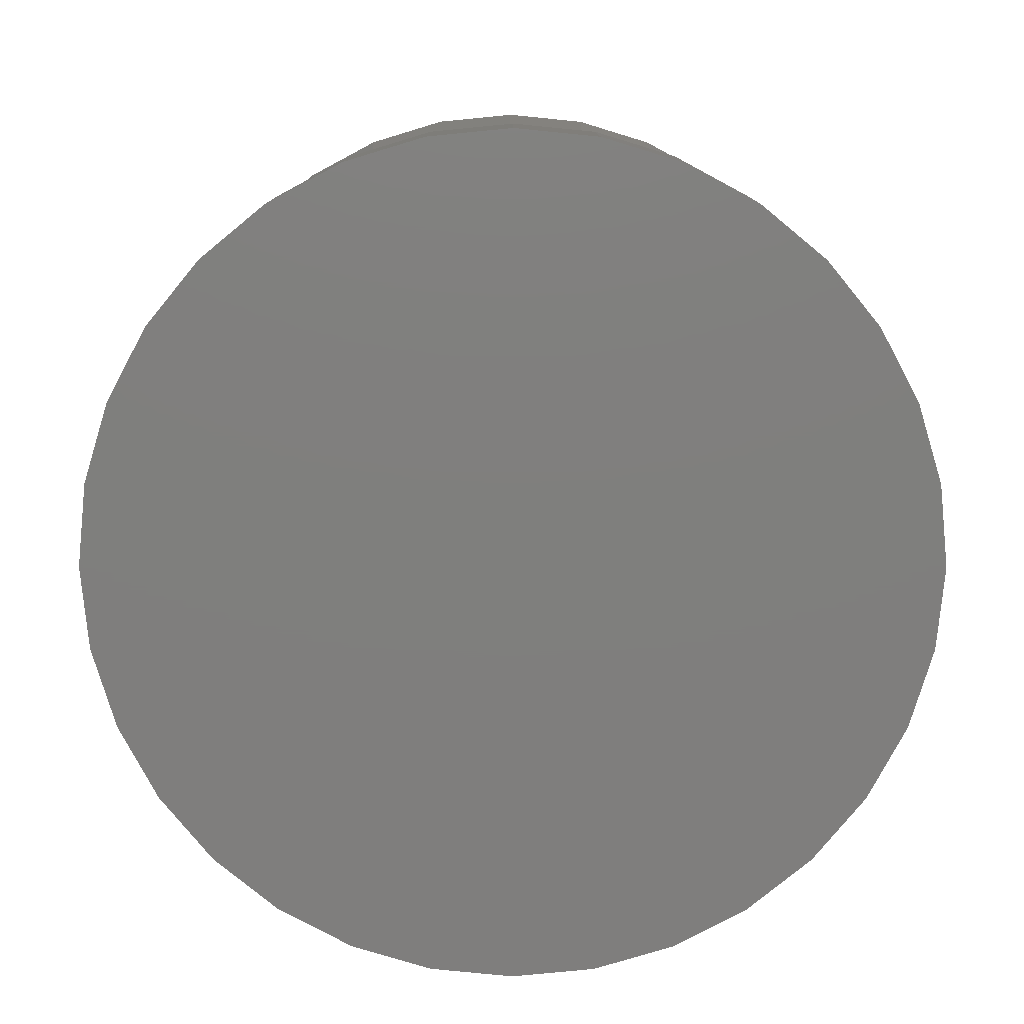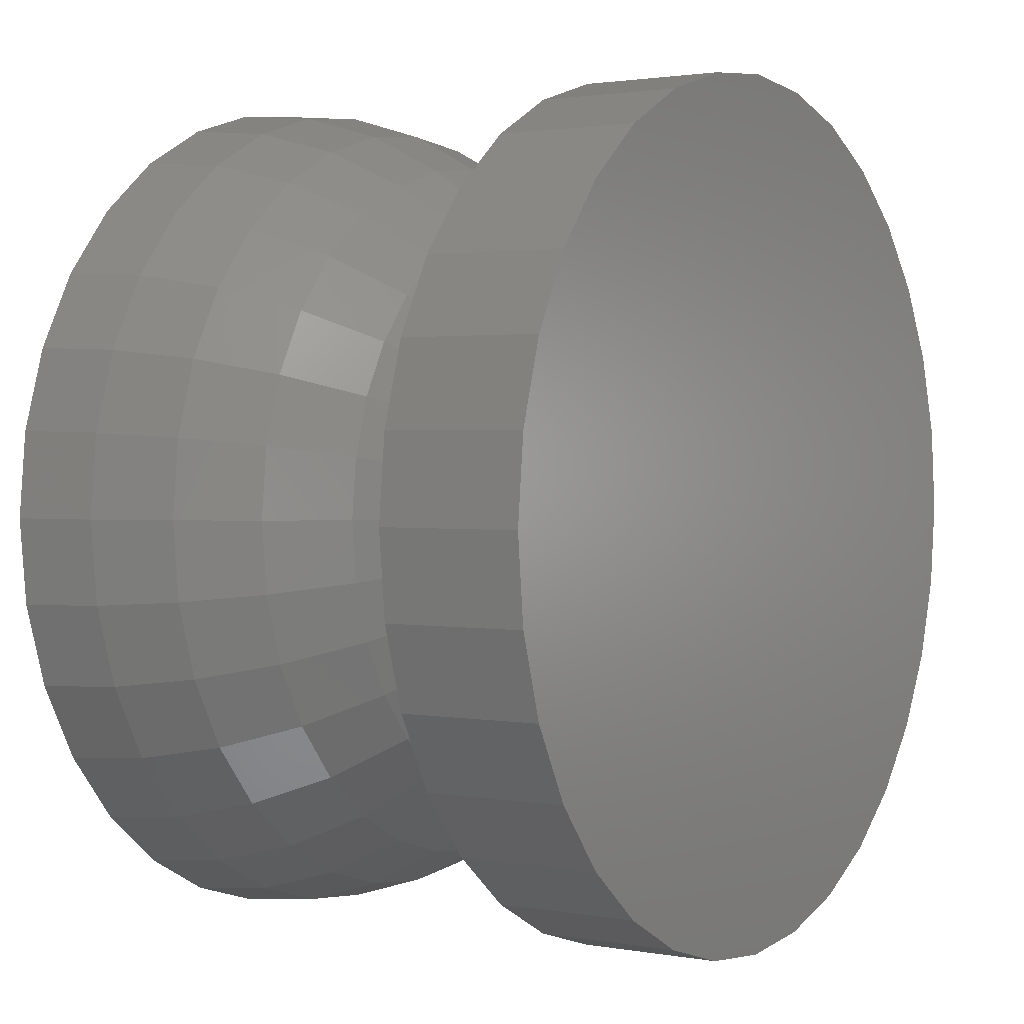
<metadata>
{"format":"stl","ext":"stl","renderer":"f3d","projection":"perspective","resolution":1024,"background":"white","views":[{"elev":-78.9,"azim":-168.8,"up":"+Y"},{"elev":1.7,"azim":-57.0,"up":"+Z"}]}
</metadata>
<code>
# stl→obj: 321 verts, 634 faces
v -0.0008224 -0.1172 -1.813e-17
v 0.02204 -0.1149 -1.129e-16
v 0.0216 -0.1149 0.00446
v 0.0203 -0.1149 0.008749
v 0.01819 -0.1149 0.0127
v 0.01534 -0.1149 0.01617
v 0.01188 -0.1149 0.01901
v 0.007927 -0.1149 0.02112
v 0.003638 -0.1149 0.02242
v -0.0008224 -0.1149 0.02286
v -0.005283 -0.1149 0.02242
v -0.009571 -0.1149 0.02112
v -0.01352 -0.1149 0.01901
v -0.01699 -0.1149 0.01617
v -0.01983 -0.1149 0.0127
v -0.02194 -0.1149 0.008749
v -0.02325 -0.1149 0.00446
v -0.02368 -0.1149 3.331e-17
v -0.04567 -0.1083 8.278e-17
v -0.04481 -0.1083 0.008749
v -0.06593 -0.09744 1.284e-16
v -0.06468 -0.09744 0.0127
v -0.08369 -0.08286 1.683e-16
v -0.08209 -0.08286 0.01617
v -0.09826 -0.06511 2.011e-16
v -0.09639 -0.06511 0.01901
v -0.1091 -0.04485 2.255e-16
v -0.107 -0.04485 0.02112
v -0.1158 -0.02286 2.405e-16
v -0.1135 -0.02286 0.02242
v -0.118 7.373e-18 2.403e-16
v -0.1158 1.005e-17 0.02286
v 0.04316 -0.1083 0.008749
v 0.04402 -0.1083 -2.04e-16
v 0.06303 -0.09744 0.0127
v 0.06428 -0.09744 -2.88e-16
v 0.08045 -0.08286 0.01617
v 0.08204 -0.08286 -3.616e-16
v 0.09474 -0.06511 0.01901
v 0.09662 -0.06511 -4.22e-16
v 0.1054 -0.04485 0.02112
v 0.1074 -0.04485 -4.669e-16
v 0.1119 -0.02286 0.02242
v 0.1141 -0.02286 -4.945e-16
v 0.1141 2.281e-17 0.02286
v 0.1164 2.038e-17 -1.581e-16
v 0.04061 -0.1083 0.01716
v 0.05933 -0.09744 0.02491
v 0.07573 -0.08286 0.03171
v 0.0892 -0.06511 0.03729
v 0.0992 -0.04485 0.04143
v 0.1054 -0.02286 0.04398
v 0.1074 2.244e-17 0.04485
v 0.03647 -0.1083 0.02491
v 0.05331 -0.09744 0.03617
v 0.06808 -0.08286 0.04604
v 0.08019 -0.06511 0.05413
v 0.0892 -0.04485 0.06015
v 0.09474 -0.02286 0.06385
v 0.09662 2.184e-17 0.06511
v 0.03089 -0.1083 0.03171
v 0.04521 -0.09744 0.04604
v 0.05777 -0.08286 0.05859
v 0.06808 -0.06511 0.0689
v 0.07573 -0.04485 0.07656
v 0.08045 -0.02286 0.08127
v 0.08204 2.103e-17 0.08286
v 0.02409 -0.1083 0.03729
v 0.03535 -0.09744 0.05413
v 0.04521 -0.08286 0.0689
v 0.05331 -0.06511 0.08102
v 0.05933 -0.04485 0.09002
v 0.06303 -0.02286 0.09557
v 0.06428 2.005e-17 0.09744
v 0.01634 -0.1083 0.04143
v 0.02409 -0.09744 0.06015
v 0.03089 -0.08286 0.07656
v 0.03647 -0.06511 0.09002
v 0.04061 -0.04485 0.1
v 0.04316 -0.02286 0.1062
v 0.04402 1.892e-17 0.1083
v 0.007927 -0.1083 0.04398
v 0.01188 -0.09744 0.06385
v 0.01534 -0.08286 0.08127
v 0.01819 -0.06511 0.09557
v 0.0203 -0.04485 0.1062
v 0.0216 -0.02286 0.1127
v 0.02204 1.77e-17 0.1149
v -0.0008224 -0.1083 0.04485
v -0.0008224 -0.09744 0.06511
v -0.0008224 -0.08286 0.08286
v -0.0008224 -0.06511 0.09744
v -0.0008224 -0.04485 0.1083
v -0.0008224 -0.02286 0.1149
v -0.0008224 1.643e-17 0.1172
v -0.009571 -0.1083 0.04398
v -0.01352 -0.09744 0.06385
v -0.01699 -0.08286 0.08127
v -0.01983 -0.06511 0.09557
v -0.02194 -0.04485 0.1062
v -0.02325 -0.02286 0.1127
v -0.02368 1.517e-17 0.1149
v -0.01798 -0.1083 0.04143
v -0.02574 -0.09744 0.06015
v -0.03253 -0.08286 0.07656
v -0.03811 -0.06511 0.09002
v -0.04225 -0.04485 0.1
v -0.04481 -0.02286 0.1062
v -0.04567 1.394e-17 0.1083
v -0.02574 -0.1083 0.03729
v -0.03699 -0.09744 0.05413
v -0.04686 -0.08286 0.0689
v -0.05496 -0.06511 0.08102
v -0.06097 -0.04485 0.09002
v -0.06468 -0.02286 0.09557
v -0.06593 1.282e-17 0.09744
v -0.03253 -0.1083 0.03171
v -0.04686 -0.09744 0.04604
v -0.05942 -0.08286 0.05859
v -0.06972 -0.06511 0.0689
v -0.07738 -0.04485 0.07656
v -0.08209 -0.02286 0.08127
v -0.08369 1.183e-17 0.08286
v -0.03811 -0.1083 0.02491
v -0.05496 -0.09744 0.03617
v -0.06972 -0.08286 0.04604
v -0.08184 -0.06511 0.05413
v -0.09084 -0.04485 0.06015
v -0.09639 -0.02286 0.06385
v -0.09826 1.103e-17 0.06511
v -0.04225 -0.1083 0.01716
v -0.06097 -0.09744 0.02491
v -0.07738 -0.08286 0.03171
v -0.09084 -0.06511 0.03729
v -0.1008 -0.04485 0.04143
v -0.107 -0.02286 0.04398
v -0.1091 1.042e-17 0.04485
v -0.02325 -0.1149 -0.00446
v -0.02194 -0.1149 -0.008749
v -0.01983 -0.1149 -0.0127
v -0.01699 -0.1149 -0.01617
v -0.01352 -0.1149 -0.01901
v -0.009571 -0.1149 -0.02112
v -0.005283 -0.1149 -0.02242
v -0.0008224 -0.1149 -0.02286
v 0.003638 -0.1149 -0.02242
v 0.007927 -0.1149 -0.02112
v 0.01188 -0.1149 -0.01901
v 0.01534 -0.1149 -0.01617
v 0.01819 -0.1149 -0.0127
v 0.0203 -0.1149 -0.008749
v 0.0216 -0.1149 -0.00446
v 0.04316 -0.1083 -0.008749
v 0.06303 -0.09744 -0.0127
v 0.08045 -0.08286 -0.01617
v 0.09474 -0.06511 -0.01901
v 0.1054 -0.04485 -0.02112
v 0.1119 -0.02286 -0.02242
v 0.1141 2.281e-17 -0.02286
v -0.04481 -0.1083 -0.008749
v -0.06468 -0.09744 -0.0127
v -0.08209 -0.08286 -0.01617
v -0.09639 -0.06511 -0.01901
v -0.107 -0.04485 -0.02112
v -0.1135 -0.02286 -0.02242
v -0.1158 1.005e-17 -0.02286
v -0.04225 -0.1083 -0.01716
v -0.06097 -0.09744 -0.02491
v -0.07738 -0.08286 -0.03171
v -0.09084 -0.06511 -0.03729
v -0.1008 -0.04485 -0.04143
v -0.107 -0.02286 -0.04398
v -0.1091 1.042e-17 -0.04485
v -0.03811 -0.1083 -0.02491
v -0.05496 -0.09744 -0.03617
v -0.06972 -0.08286 -0.04604
v -0.08184 -0.06511 -0.05413
v -0.09084 -0.04485 -0.06015
v -0.09639 -0.02286 -0.06385
v -0.09826 1.103e-17 -0.06511
v -0.03253 -0.1083 -0.03171
v -0.04686 -0.09744 -0.04604
v -0.05942 -0.08286 -0.05859
v -0.06972 -0.06511 -0.0689
v -0.07738 -0.04485 -0.07656
v -0.08209 -0.02286 -0.08127
v -0.08369 1.183e-17 -0.08286
v -0.02574 -0.1083 -0.03729
v -0.03699 -0.09744 -0.05413
v -0.04686 -0.08286 -0.0689
v -0.05496 -0.06511 -0.08102
v -0.06097 -0.04485 -0.09002
v -0.06468 -0.02286 -0.09557
v -0.06593 1.282e-17 -0.09744
v -0.01798 -0.1083 -0.04143
v -0.02574 -0.09744 -0.06015
v -0.03253 -0.08286 -0.07656
v -0.03811 -0.06511 -0.09002
v -0.04225 -0.04485 -0.1
v -0.04481 -0.02286 -0.1062
v -0.04567 1.394e-17 -0.1083
v -0.009571 -0.1083 -0.04398
v -0.01352 -0.09744 -0.06385
v -0.01699 -0.08286 -0.08127
v -0.01983 -0.06511 -0.09557
v -0.02194 -0.04485 -0.1062
v -0.02325 -0.02286 -0.1127
v -0.02368 1.517e-17 -0.1149
v -0.0008224 -0.1083 -0.04485
v -0.0008224 -0.09744 -0.06511
v -0.0008224 -0.08286 -0.08286
v -0.0008224 -0.06511 -0.09744
v -0.0008224 -0.04485 -0.1083
v -0.0008224 -0.02286 -0.1149
v -0.0008224 1.643e-17 -0.1172
v 0.007927 -0.1083 -0.04398
v 0.01188 -0.09744 -0.06385
v 0.01534 -0.08286 -0.08127
v 0.01819 -0.06511 -0.09557
v 0.0203 -0.04485 -0.1062
v 0.0216 -0.02286 -0.1127
v 0.02204 1.77e-17 -0.1149
v 0.01634 -0.1083 -0.04143
v 0.02409 -0.09744 -0.06015
v 0.03089 -0.08286 -0.07656
v 0.03647 -0.06511 -0.09002
v 0.04061 -0.04485 -0.1
v 0.04316 -0.02286 -0.1062
v 0.04402 1.892e-17 -0.1083
v 0.02409 -0.1083 -0.03729
v 0.03535 -0.09744 -0.05413
v 0.04521 -0.08286 -0.0689
v 0.05331 -0.06511 -0.08102
v 0.05933 -0.04485 -0.09002
v 0.06303 -0.02286 -0.09557
v 0.06428 2.005e-17 -0.09744
v 0.03089 -0.1083 -0.03171
v 0.04521 -0.09744 -0.04604
v 0.05777 -0.08286 -0.05859
v 0.06808 -0.06511 -0.0689
v 0.07573 -0.04485 -0.07656
v 0.08045 -0.02286 -0.08127
v 0.08204 2.103e-17 -0.08286
v 0.03647 -0.1083 -0.02491
v 0.05331 -0.09744 -0.03617
v 0.06808 -0.08286 -0.04604
v 0.08019 -0.06511 -0.05413
v 0.0892 -0.04485 -0.06015
v 0.09474 -0.02286 -0.06385
v 0.09662 2.184e-17 -0.06511
v 0.04061 -0.1083 -0.01716
v 0.05933 -0.09744 -0.02491
v 0.07573 -0.08286 -0.03171
v 0.0892 -0.06511 -0.03729
v 0.0992 -0.04485 -0.04143
v 0.1054 -0.02286 -0.04398
v 0.1074 2.244e-17 -0.04485
v -0.001645 -0.1172 0.1176
v 0.0213 -0.1172 0.1153
v -0.02459 -0.1172 0.1153
v -0.04665 -0.1172 0.1086
v 0.04336 -0.1172 0.1086
v -0.06698 -0.1172 0.09778
v 0.06369 -0.1172 0.09778
v 0.04336 -0.1172 -0.1086
v -0.04665 -0.1172 -0.1086
v 0.06369 -0.1172 -0.09778
v -0.02459 -0.1172 -0.1153
v 0.0213 -0.1172 -0.1153
v -0.001645 -0.1172 -0.1176
v -0.06698 -0.1172 -0.09778
v -0.0848 -0.1172 -0.08315
v 0.08151 -0.1172 -0.08315
v -0.09942 -0.1172 -0.06533
v 0.09613 -0.1172 -0.06533
v -0.1103 -0.1172 -0.045
v 0.107 -0.1172 -0.045
v -0.117 -0.1172 -0.02294
v 0.1137 -0.1172 -0.02294
v -0.1192 -0.1172 8.308e-18
v 0.116 -0.1172 -1.397e-17
v -0.117 -0.1172 0.02294
v 0.1137 -0.1172 0.02294
v -0.1103 -0.1172 0.045
v 0.107 -0.1172 0.045
v -0.09942 -0.1172 0.06533
v 0.09613 -0.1172 0.06533
v -0.0848 -0.1172 0.08315
v 0.08151 -0.1172 0.08315
v -0.02459 -0.1562 0.1153
v 0.0213 -0.1562 0.1153
v -0.001645 -0.1562 0.1176
v -0.04665 -0.1562 0.1086
v 0.04336 -0.1562 0.1086
v -0.06698 -0.1562 0.09778
v 0.06369 -0.1562 0.09778
v 0.06369 -0.1562 -0.09778
v -0.04665 -0.1562 -0.1086
v 0.04336 -0.1562 -0.1086
v -0.02459 -0.1562 -0.1153
v 0.0213 -0.1562 -0.1153
v -0.001645 -0.1562 -0.1176
v 0.08151 -0.1562 0.08315
v -0.0848 -0.1562 0.08315
v 0.09613 -0.1562 0.06533
v -0.09942 -0.1562 0.06533
v 0.107 -0.1562 0.045
v -0.1103 -0.1562 0.045
v 0.1137 -0.1562 0.02294
v -0.117 -0.1562 0.02294
v 0.116 -0.1562 -1.397e-17
v -0.1192 -0.1562 8.308e-18
v 0.1137 -0.1562 -0.02294
v -0.117 -0.1562 -0.02294
v 0.107 -0.1562 -0.045
v -0.1103 -0.1562 -0.045
v 0.09613 -0.1562 -0.06533
v -0.09942 -0.1562 -0.06533
v 0.08151 -0.1562 -0.08315
v -0.0848 -0.1562 -0.08315
v -0.06698 -0.1562 -0.09778
f 1 2 3
f 1 3 4
f 1 4 5
f 1 5 6
f 1 6 7
f 1 7 8
f 1 8 9
f 1 9 10
f 1 10 11
f 1 11 12
f 1 12 13
f 1 13 14
f 1 14 15
f 1 15 16
f 1 16 17
f 1 17 18
f 18 17 19
f 19 17 20
f 19 20 21
f 21 20 22
f 21 22 23
f 23 22 24
f 23 24 25
f 25 24 26
f 25 26 27
f 27 26 28
f 27 28 29
f 29 28 30
f 29 30 31
f 31 30 32
f 3 2 33
f 33 2 34
f 33 34 35
f 35 34 36
f 35 36 37
f 37 36 38
f 37 38 39
f 39 38 40
f 39 40 41
f 41 40 42
f 41 42 43
f 43 42 44
f 43 44 45
f 45 44 46
f 4 3 47
f 47 3 33
f 47 33 48
f 48 33 35
f 48 35 49
f 49 35 37
f 49 37 50
f 50 37 39
f 50 39 51
f 51 39 41
f 51 41 52
f 52 41 43
f 52 43 53
f 53 43 45
f 5 4 54
f 54 4 47
f 54 47 55
f 55 47 48
f 55 48 56
f 56 48 49
f 56 49 57
f 57 49 50
f 57 50 58
f 58 50 51
f 58 51 59
f 59 51 52
f 59 52 60
f 60 52 53
f 6 5 61
f 61 5 54
f 61 54 62
f 62 54 55
f 62 55 63
f 63 55 56
f 63 56 64
f 64 56 57
f 64 57 65
f 65 57 58
f 65 58 66
f 66 58 59
f 66 59 67
f 67 59 60
f 7 6 68
f 68 6 61
f 68 61 69
f 69 61 62
f 69 62 70
f 70 62 63
f 70 63 71
f 71 63 64
f 71 64 72
f 72 64 65
f 72 65 73
f 73 65 66
f 73 66 74
f 74 66 67
f 8 7 75
f 75 7 68
f 75 68 76
f 76 68 69
f 76 69 77
f 77 69 70
f 77 70 78
f 78 70 71
f 78 71 79
f 79 71 72
f 79 72 80
f 80 72 73
f 80 73 81
f 81 73 74
f 9 8 82
f 82 8 75
f 82 75 83
f 83 75 76
f 83 76 84
f 84 76 77
f 84 77 85
f 85 77 78
f 85 78 86
f 86 78 79
f 86 79 87
f 87 79 80
f 87 80 88
f 88 80 81
f 10 9 89
f 89 9 82
f 89 82 90
f 90 82 83
f 90 83 91
f 91 83 84
f 91 84 92
f 92 84 85
f 92 85 93
f 93 85 86
f 93 86 94
f 94 86 87
f 94 87 95
f 95 87 88
f 11 10 96
f 96 10 89
f 96 89 97
f 97 89 90
f 97 90 98
f 98 90 91
f 98 91 99
f 99 91 92
f 99 92 100
f 100 92 93
f 100 93 101
f 101 93 94
f 101 94 102
f 102 94 95
f 12 11 103
f 103 11 96
f 103 96 104
f 104 96 97
f 104 97 105
f 105 97 98
f 105 98 106
f 106 98 99
f 106 99 107
f 107 99 100
f 107 100 108
f 108 100 101
f 108 101 109
f 109 101 102
f 13 12 110
f 110 12 103
f 110 103 111
f 111 103 104
f 111 104 112
f 112 104 105
f 112 105 113
f 113 105 106
f 113 106 114
f 114 106 107
f 114 107 115
f 115 107 108
f 115 108 116
f 116 108 109
f 14 13 117
f 117 13 110
f 117 110 118
f 118 110 111
f 118 111 119
f 119 111 112
f 119 112 120
f 120 112 113
f 120 113 121
f 121 113 114
f 121 114 122
f 122 114 115
f 122 115 123
f 123 115 116
f 15 14 124
f 124 14 117
f 124 117 125
f 125 117 118
f 125 118 126
f 126 118 119
f 126 119 127
f 127 119 120
f 127 120 128
f 128 120 121
f 128 121 129
f 129 121 122
f 129 122 130
f 130 122 123
f 16 15 131
f 131 15 124
f 131 124 132
f 132 124 125
f 132 125 133
f 133 125 126
f 133 126 134
f 134 126 127
f 134 127 135
f 135 127 128
f 135 128 136
f 136 128 129
f 136 129 137
f 137 129 130
f 17 16 20
f 20 16 131
f 20 131 22
f 22 131 132
f 22 132 24
f 24 132 133
f 24 133 26
f 26 133 134
f 26 134 28
f 28 134 135
f 28 135 30
f 30 135 136
f 30 136 32
f 32 136 137
f 1 18 138
f 1 138 139
f 1 139 140
f 1 140 141
f 1 141 142
f 1 142 143
f 1 143 144
f 1 144 145
f 1 145 146
f 1 146 147
f 1 147 148
f 1 148 149
f 1 149 150
f 1 150 151
f 1 151 152
f 1 152 2
f 2 152 34
f 34 152 153
f 34 153 36
f 36 153 154
f 36 154 38
f 38 154 155
f 38 155 40
f 40 155 156
f 40 156 42
f 42 156 157
f 42 157 44
f 44 157 158
f 44 158 46
f 46 158 159
f 138 18 160
f 160 18 19
f 160 19 161
f 161 19 21
f 161 21 162
f 162 21 23
f 162 23 163
f 163 23 25
f 163 25 164
f 164 25 27
f 164 27 165
f 165 27 29
f 165 29 166
f 166 29 31
f 139 138 167
f 167 138 160
f 167 160 168
f 168 160 161
f 168 161 169
f 169 161 162
f 169 162 170
f 170 162 163
f 170 163 171
f 171 163 164
f 171 164 172
f 172 164 165
f 172 165 173
f 173 165 166
f 140 139 174
f 174 139 167
f 174 167 175
f 175 167 168
f 175 168 176
f 176 168 169
f 176 169 177
f 177 169 170
f 177 170 178
f 178 170 171
f 178 171 179
f 179 171 172
f 179 172 180
f 180 172 173
f 141 140 181
f 181 140 174
f 181 174 182
f 182 174 175
f 182 175 183
f 183 175 176
f 183 176 184
f 184 176 177
f 184 177 185
f 185 177 178
f 185 178 186
f 186 178 179
f 186 179 187
f 187 179 180
f 142 141 188
f 188 141 181
f 188 181 189
f 189 181 182
f 189 182 190
f 190 182 183
f 190 183 191
f 191 183 184
f 191 184 192
f 192 184 185
f 192 185 193
f 193 185 186
f 193 186 194
f 194 186 187
f 143 142 195
f 195 142 188
f 195 188 196
f 196 188 189
f 196 189 197
f 197 189 190
f 197 190 198
f 198 190 191
f 198 191 199
f 199 191 192
f 199 192 200
f 200 192 193
f 200 193 201
f 201 193 194
f 144 143 202
f 202 143 195
f 202 195 203
f 203 195 196
f 203 196 204
f 204 196 197
f 204 197 205
f 205 197 198
f 205 198 206
f 206 198 199
f 206 199 207
f 207 199 200
f 207 200 208
f 208 200 201
f 145 144 209
f 209 144 202
f 209 202 210
f 210 202 203
f 210 203 211
f 211 203 204
f 211 204 212
f 212 204 205
f 212 205 213
f 213 205 206
f 213 206 214
f 214 206 207
f 214 207 215
f 215 207 208
f 146 145 216
f 216 145 209
f 216 209 217
f 217 209 210
f 217 210 218
f 218 210 211
f 218 211 219
f 219 211 212
f 219 212 220
f 220 212 213
f 220 213 221
f 221 213 214
f 221 214 222
f 222 214 215
f 147 146 223
f 223 146 216
f 223 216 224
f 224 216 217
f 224 217 225
f 225 217 218
f 225 218 226
f 226 218 219
f 226 219 227
f 227 219 220
f 227 220 228
f 228 220 221
f 228 221 229
f 229 221 222
f 148 147 230
f 230 147 223
f 230 223 231
f 231 223 224
f 231 224 232
f 232 224 225
f 232 225 233
f 233 225 226
f 233 226 234
f 234 226 227
f 234 227 235
f 235 227 228
f 235 228 236
f 236 228 229
f 149 148 237
f 237 148 230
f 237 230 238
f 238 230 231
f 238 231 239
f 239 231 232
f 239 232 240
f 240 232 233
f 240 233 241
f 241 233 234
f 241 234 242
f 242 234 235
f 242 235 243
f 243 235 236
f 150 149 244
f 244 149 237
f 244 237 245
f 245 237 238
f 245 238 246
f 246 238 239
f 246 239 247
f 247 239 240
f 247 240 248
f 248 240 241
f 248 241 249
f 249 241 242
f 249 242 250
f 250 242 243
f 151 150 251
f 251 150 244
f 251 244 252
f 252 244 245
f 252 245 253
f 253 245 246
f 253 246 254
f 254 246 247
f 254 247 255
f 255 247 248
f 255 248 256
f 256 248 249
f 256 249 257
f 257 249 250
f 152 151 153
f 153 151 251
f 153 251 154
f 154 251 252
f 154 252 155
f 155 252 253
f 155 253 156
f 156 253 254
f 156 254 157
f 157 254 255
f 157 255 158
f 158 255 256
f 158 256 159
f 159 256 257
f 258 259 260
f 261 260 259
f 262 261 259
f 263 261 262
f 264 263 262
f 265 266 267
f 268 266 265
f 269 268 265
f 270 268 269
f 266 271 267
f 267 271 272
f 267 272 273
f 273 272 274
f 273 274 275
f 275 274 276
f 275 276 277
f 277 276 278
f 277 278 279
f 279 278 280
f 279 280 281
f 281 280 282
f 281 282 283
f 283 282 284
f 283 284 285
f 285 284 286
f 285 286 287
f 287 286 288
f 287 288 289
f 289 288 263
f 289 263 264
f 290 291 292
f 291 290 293
f 291 293 294
f 294 293 295
f 294 295 296
f 297 298 299
f 299 298 300
f 299 300 301
f 301 300 302
f 296 295 303
f 303 295 304
f 303 304 305
f 305 304 306
f 305 306 307
f 307 306 308
f 307 308 309
f 309 308 310
f 309 310 311
f 311 310 312
f 311 312 313
f 313 312 314
f 313 314 315
f 315 314 316
f 315 316 317
f 317 316 318
f 317 318 319
f 319 318 320
f 319 320 297
f 297 320 321
f 297 321 298
f 281 311 279
f 279 311 313
f 279 313 277
f 277 313 315
f 277 315 275
f 275 315 317
f 275 317 273
f 273 317 319
f 273 319 267
f 267 319 297
f 267 297 265
f 265 297 299
f 265 299 269
f 269 299 301
f 269 301 270
f 270 301 302
f 270 302 268
f 268 302 300
f 268 300 266
f 266 300 298
f 266 298 271
f 271 298 321
f 271 321 272
f 272 321 320
f 272 320 274
f 274 320 318
f 274 318 276
f 276 318 316
f 276 316 278
f 278 316 314
f 278 314 280
f 280 314 312
f 280 312 282
f 282 312 310
f 282 310 284
f 284 310 308
f 284 308 286
f 286 308 306
f 286 306 288
f 288 306 304
f 288 304 263
f 263 304 295
f 263 295 261
f 261 295 293
f 261 293 260
f 260 293 290
f 260 290 258
f 258 290 292
f 258 292 259
f 259 292 291
f 259 291 262
f 262 291 294
f 262 294 264
f 264 294 296
f 264 296 289
f 289 296 303
f 289 303 287
f 287 303 305
f 287 305 285
f 285 305 307
f 285 307 283
f 283 307 309
f 283 309 281
f 281 309 311
f 95 88 102
f 109 102 88
f 81 109 88
f 116 109 81
f 74 116 81
f 229 201 236
f 208 201 229
f 222 208 229
f 215 208 222
f 201 194 236
f 236 194 187
f 236 187 243
f 243 187 180
f 243 180 250
f 250 180 173
f 250 173 257
f 257 173 166
f 257 166 159
f 159 166 31
f 159 31 46
f 46 31 32
f 46 32 45
f 45 32 137
f 45 137 53
f 53 137 130
f 53 130 60
f 60 130 123
f 60 123 67
f 67 123 116
f 67 116 74

</code>
